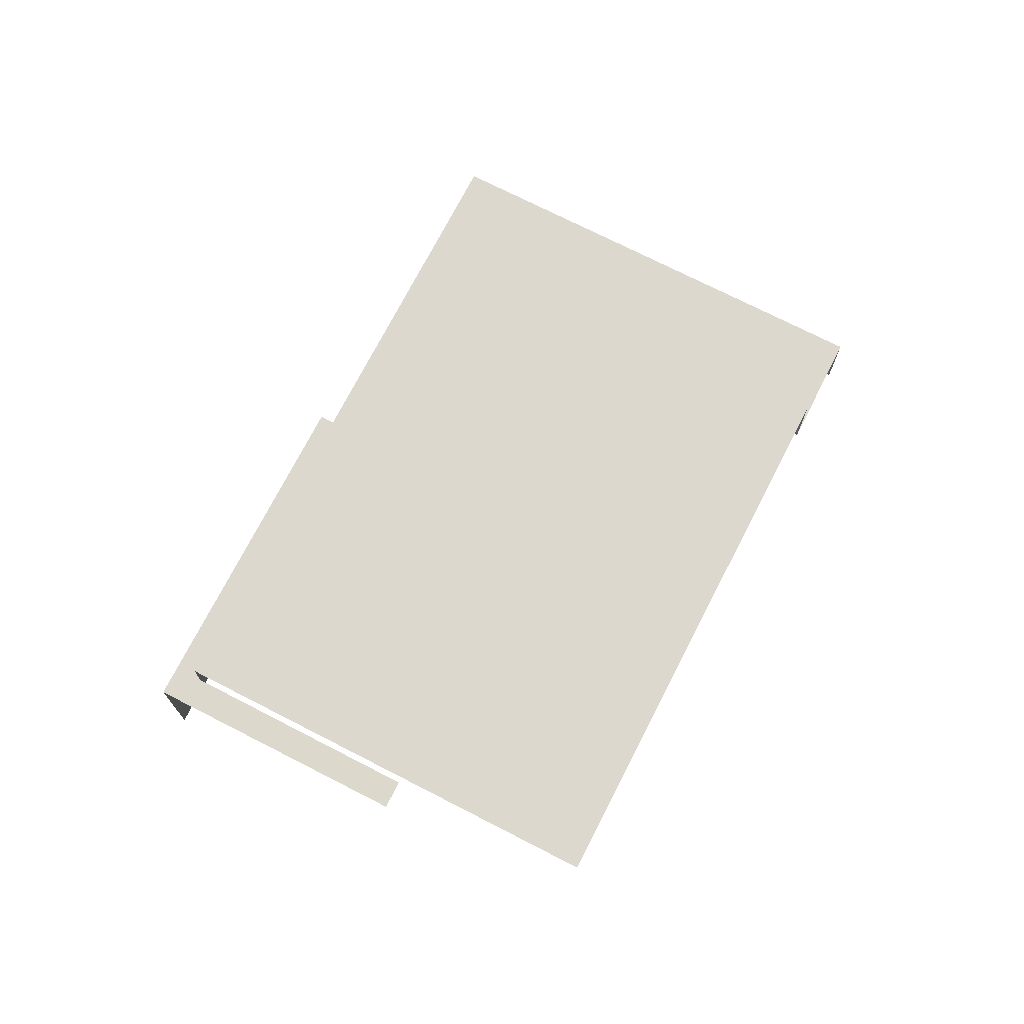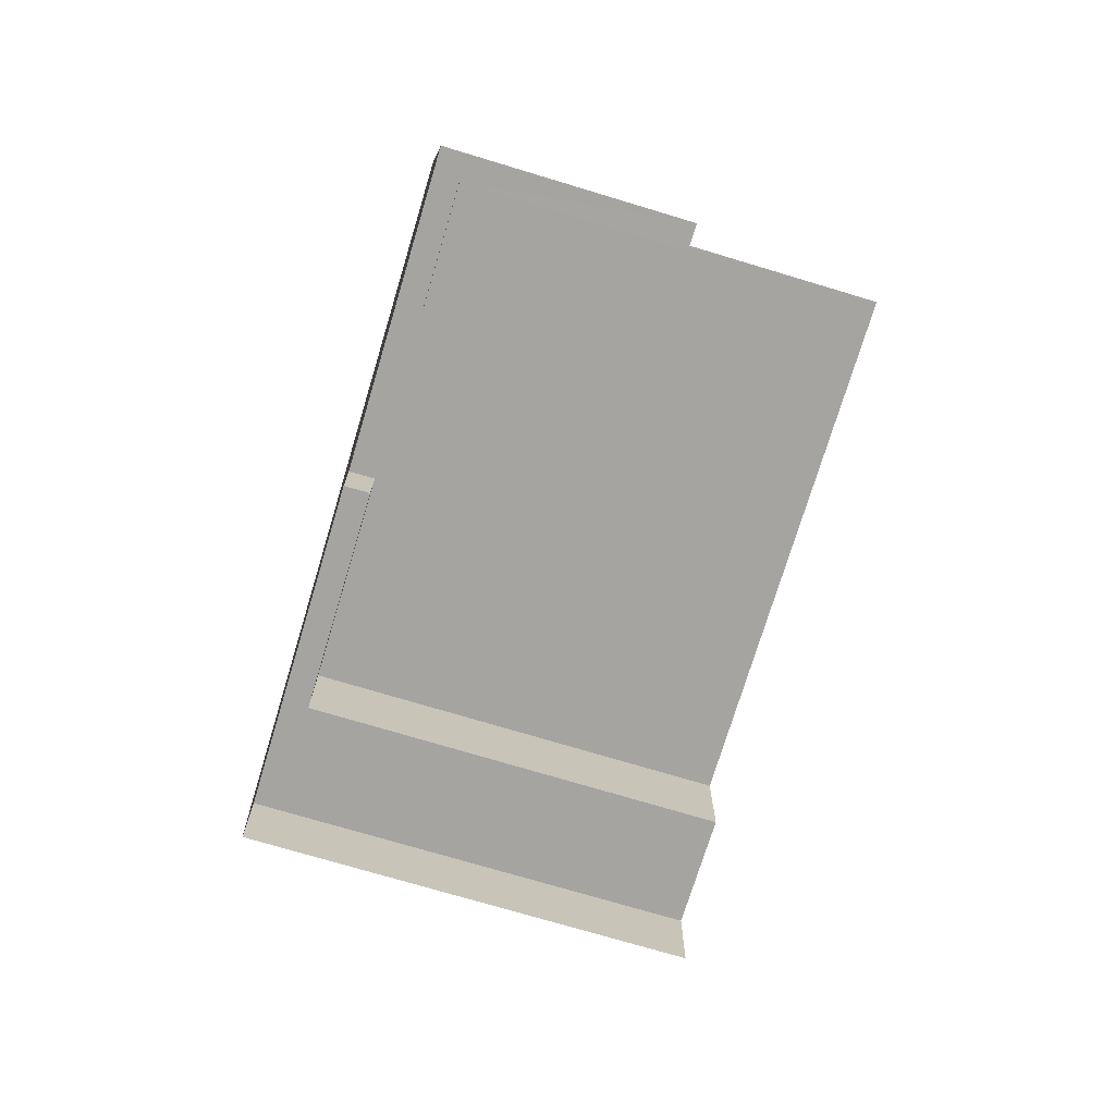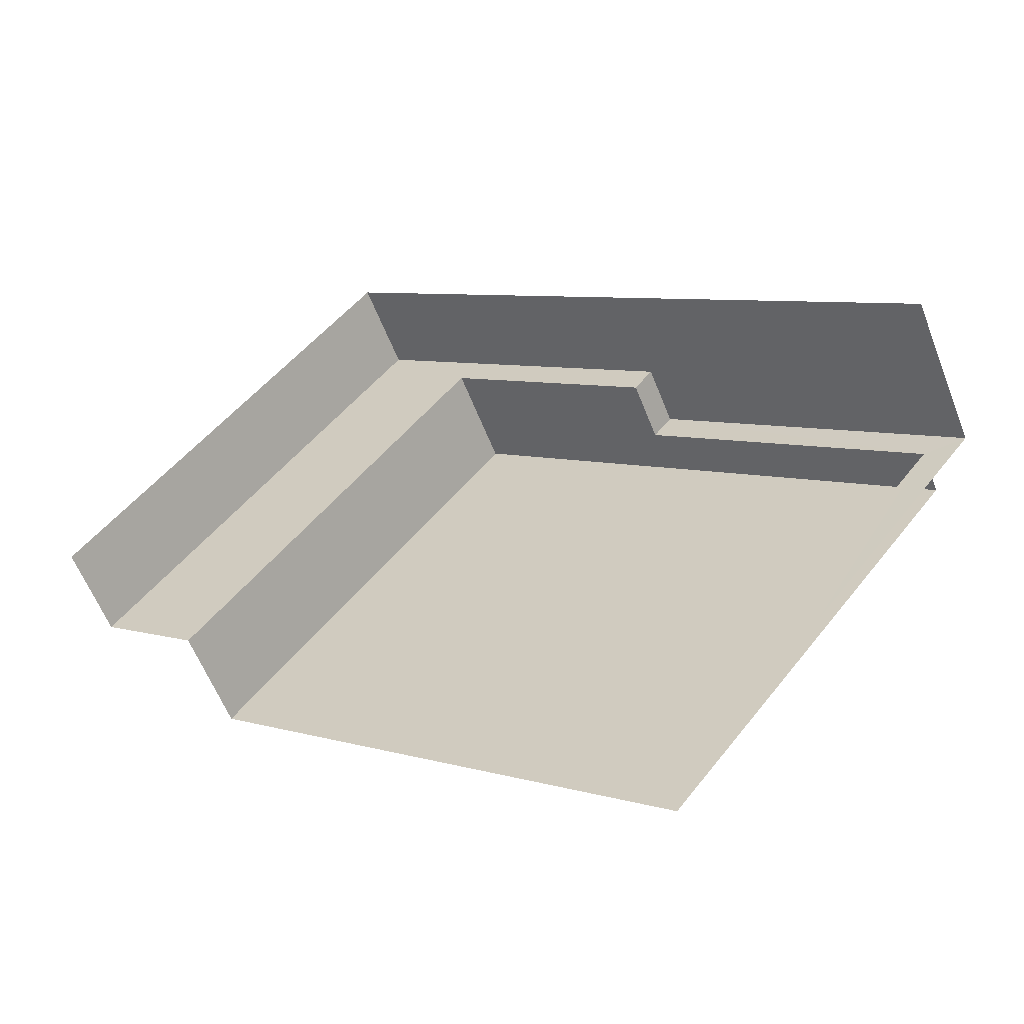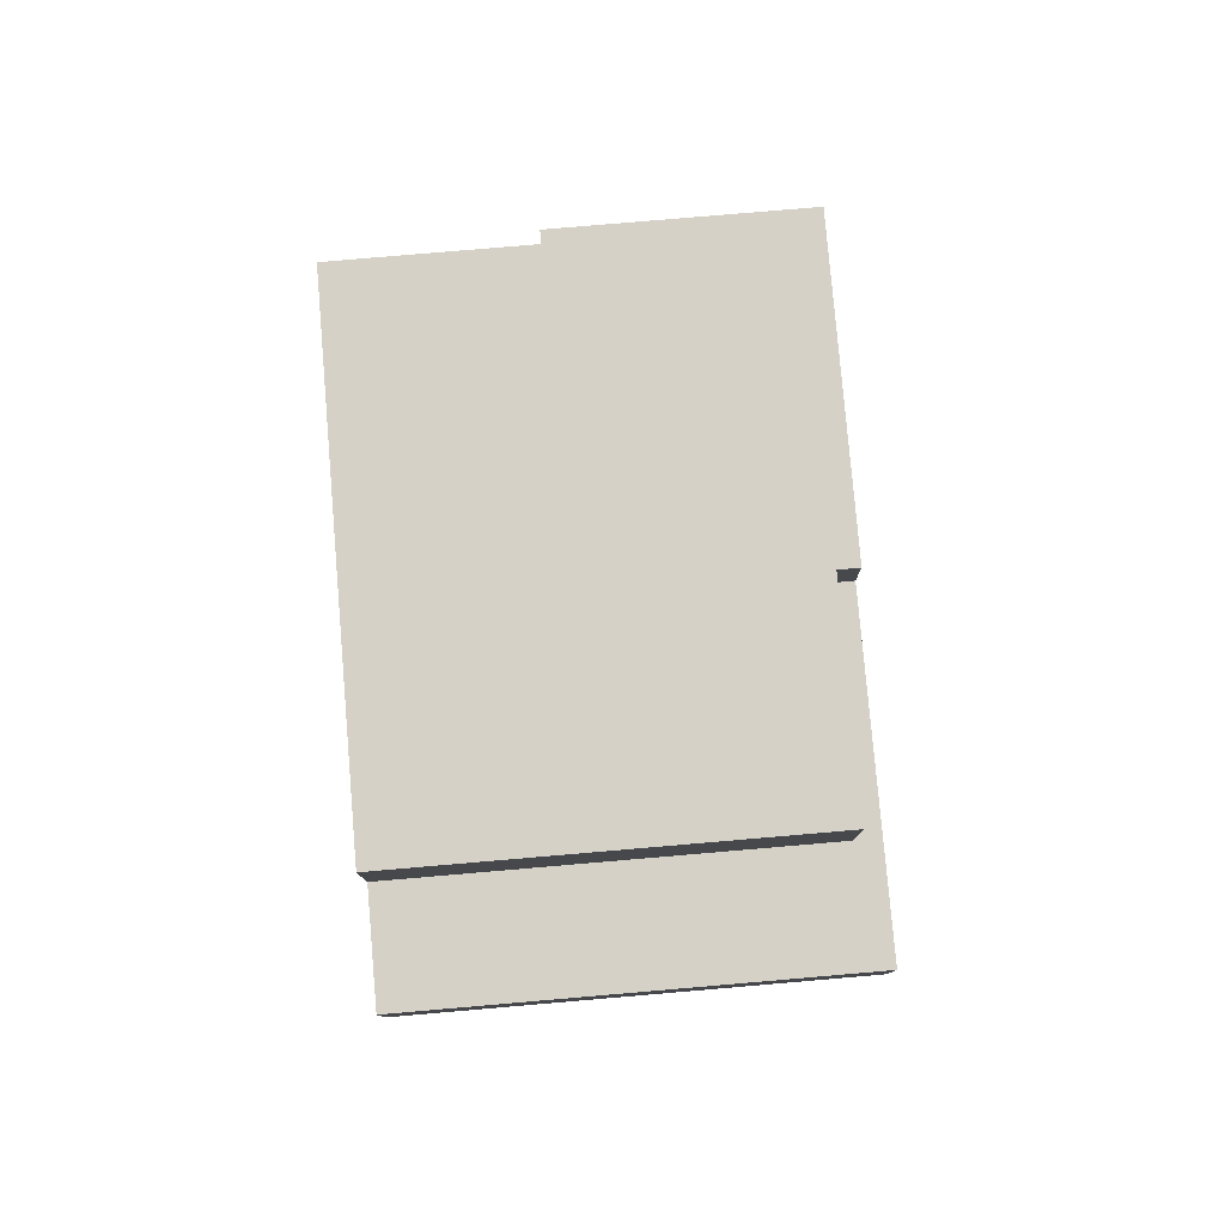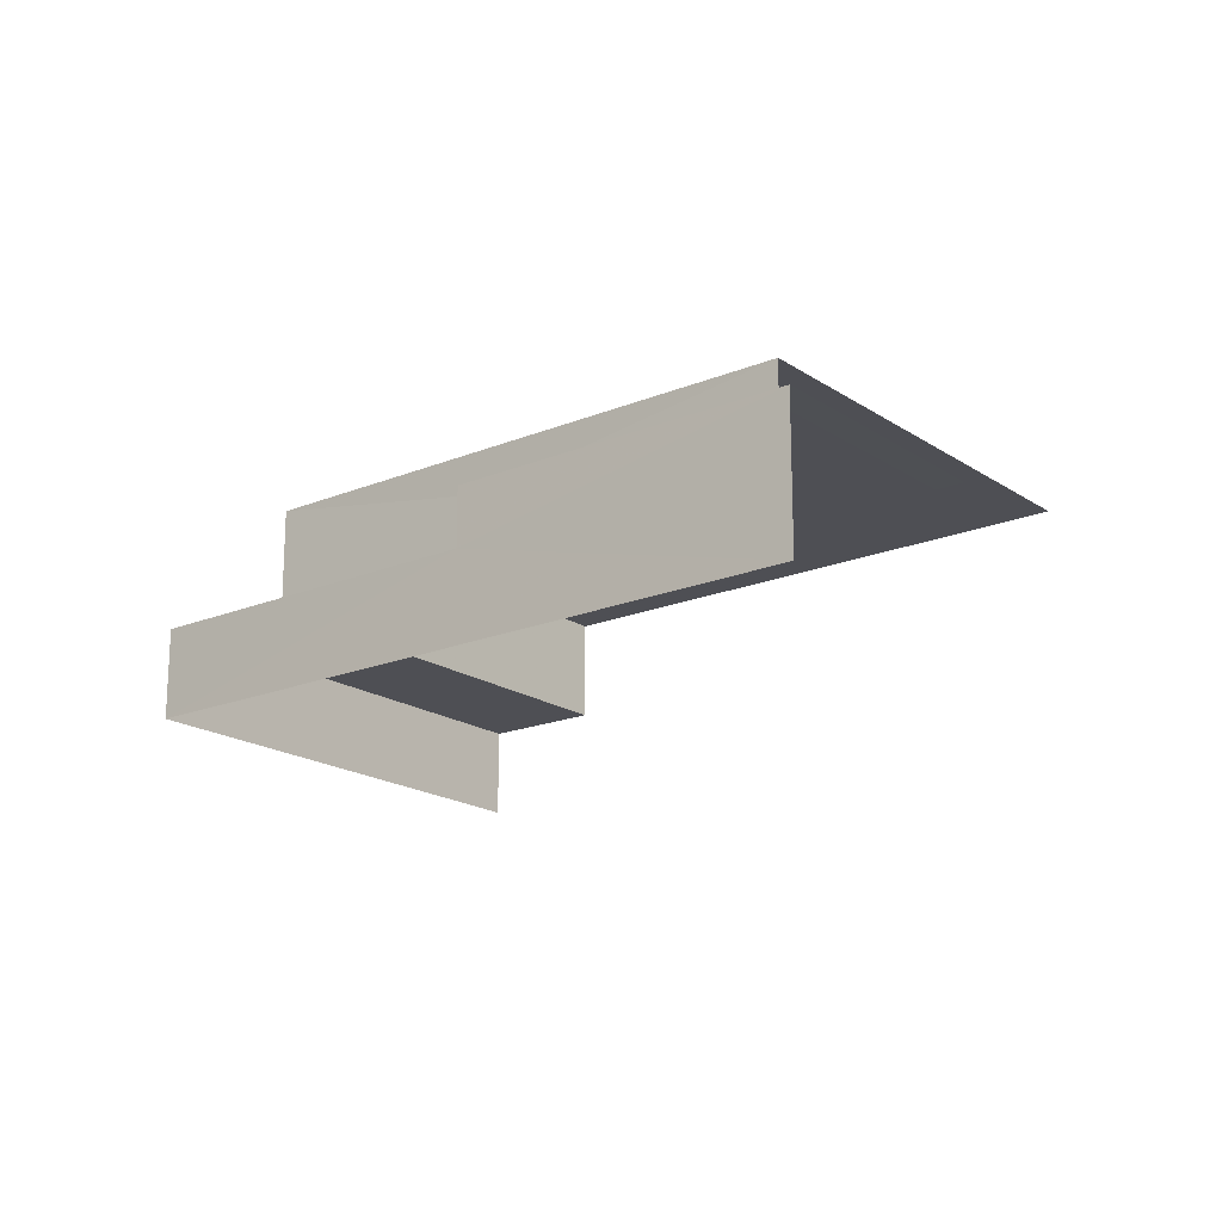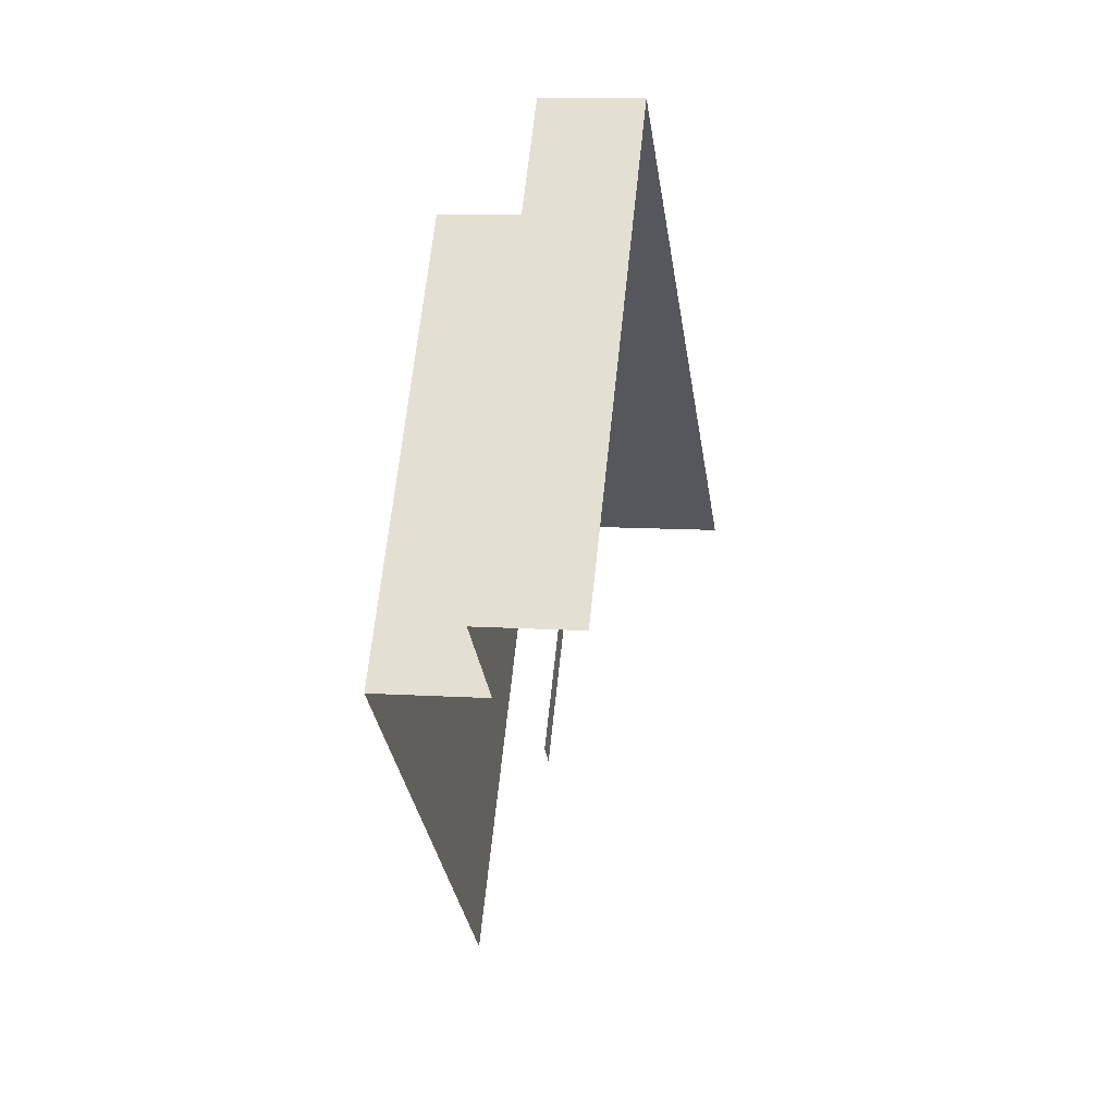
<metadata>
{"format":"obj","ext":"obj","renderer":"f3d","projection":"perspective","resolution":1024,"background":"white","views":[{"elev":72.6,"azim":-24.6,"up":"+Z"},{"elev":-73.3,"azim":-68.5,"up":"+Z"},{"elev":-58.9,"azim":-158.8,"up":"+Y"},{"elev":78.9,"azim":123.4,"up":"+Z"},{"elev":-18.4,"azim":-103.3,"up":"+Z"},{"elev":10.1,"azim":99.5,"up":"+Y"}]}
</metadata>
<code>
v -2.214e+05 -1.255e+05 24.12
v -2.214e+05 -1.255e+05 24.12
v -2.214e+05 -1.255e+05 24.12
v -2.213e+05 -1.255e+05 24.12
v -2.213e+05 -1.255e+05 24.12
v -2.214e+05 -1.255e+05 24.12
v -2.213e+05 -1.255e+05 27.1
v -2.213e+05 -1.255e+05 27.1
v -2.214e+05 -1.255e+05 27.1
v -2.213e+05 -1.255e+05 27.1
v -2.214e+05 -1.255e+05 27.1
v -2.214e+05 -1.255e+05 27.1
v -2.214e+05 -1.255e+05 30.45
v -2.214e+05 -1.255e+05 30.45
v -2.214e+05 -1.255e+05 30.45
v -2.213e+05 -1.255e+05 30.45
v -2.214e+05 -1.255e+05 29.06
v -2.214e+05 -1.255e+05 29.06
v -2.214e+05 -1.255e+05 29.06
v -2.214e+05 -1.255e+05 29.06
v -2.214e+05 -1.255e+05 29.06
v -2.214e+05 -1.255e+05 29.06
f 1 2 3
f 2 4 3
f 3 5 6
f 3 4 5
f 16 15 7
f 15 6 7
f 7 5 8
f 7 6 5
f 3 6 22
f 6 15 22
f 22 14 19
f 22 15 14
f 22 21 1
f 3 22 1
f 20 2 1
f 21 20 1
f 7 8 9
f 8 10 9
f 9 11 12
f 9 10 11
f 13 14 15
f 16 13 15
f 17 18 19
f 18 20 19
f 19 21 22
f 19 20 21
f 10 4 11
f 18 11 20
f 20 11 2
f 11 4 2
f 9 13 16
f 7 9 16
f 10 5 4
f 10 8 5
f 12 18 17
f 12 11 18
f 12 17 9
f 9 17 13
f 13 17 14
f 17 19 14

</code>
